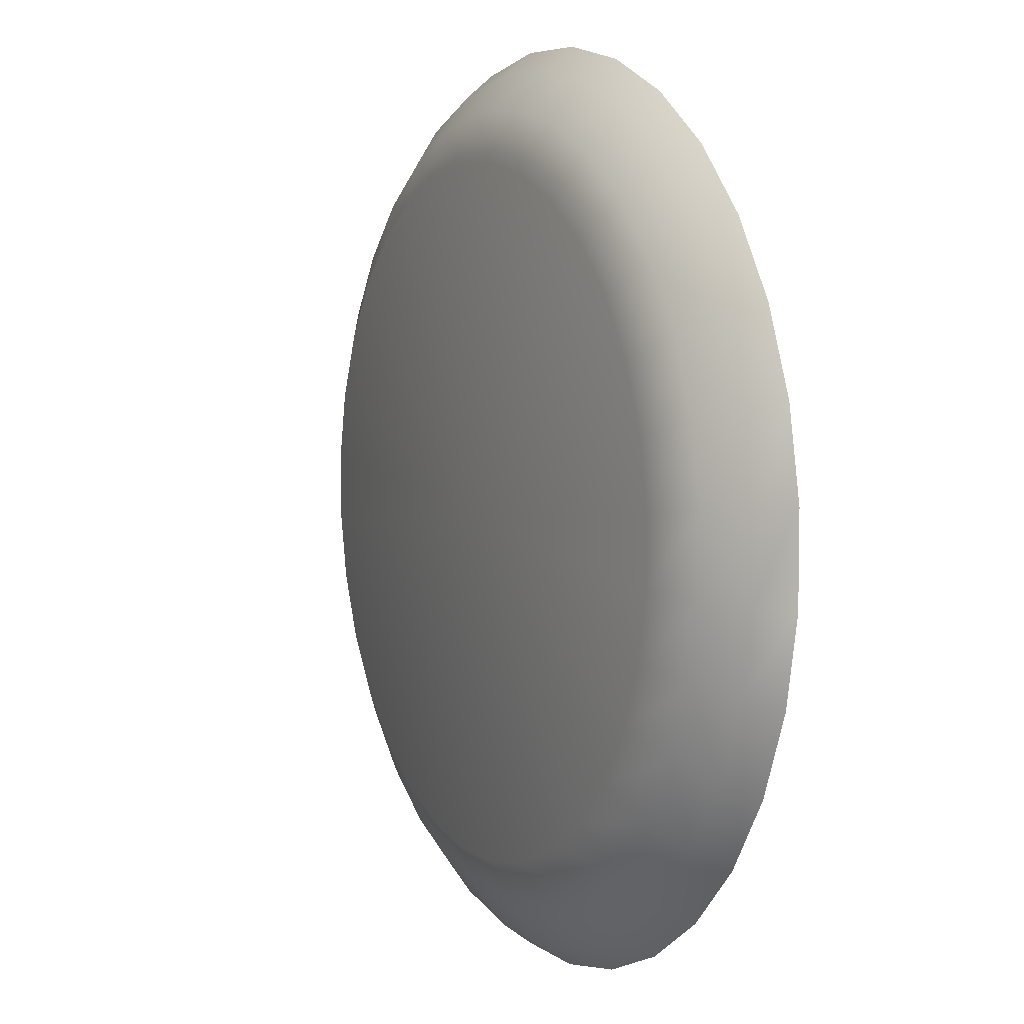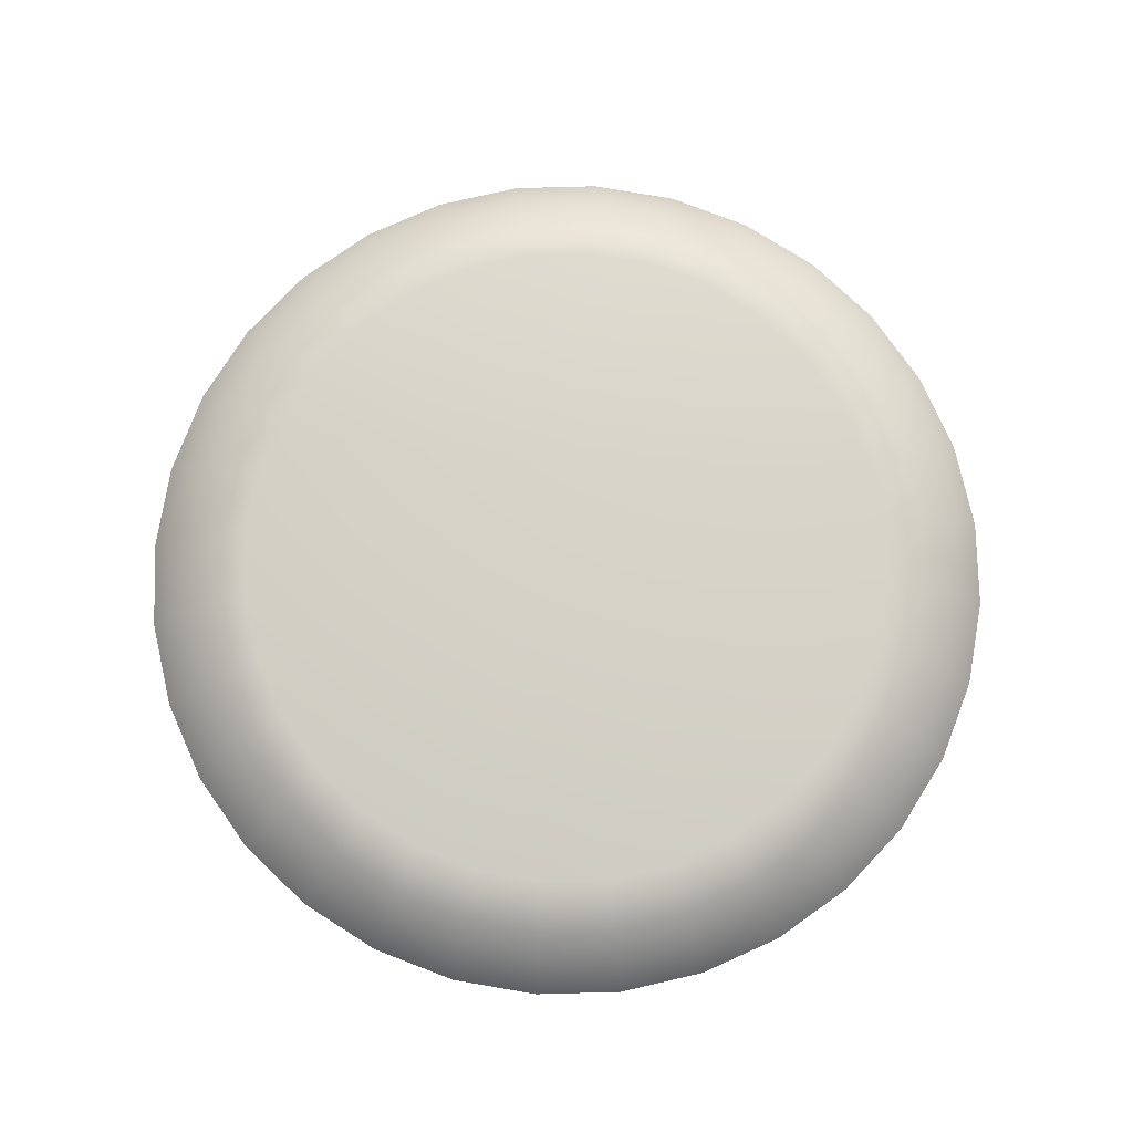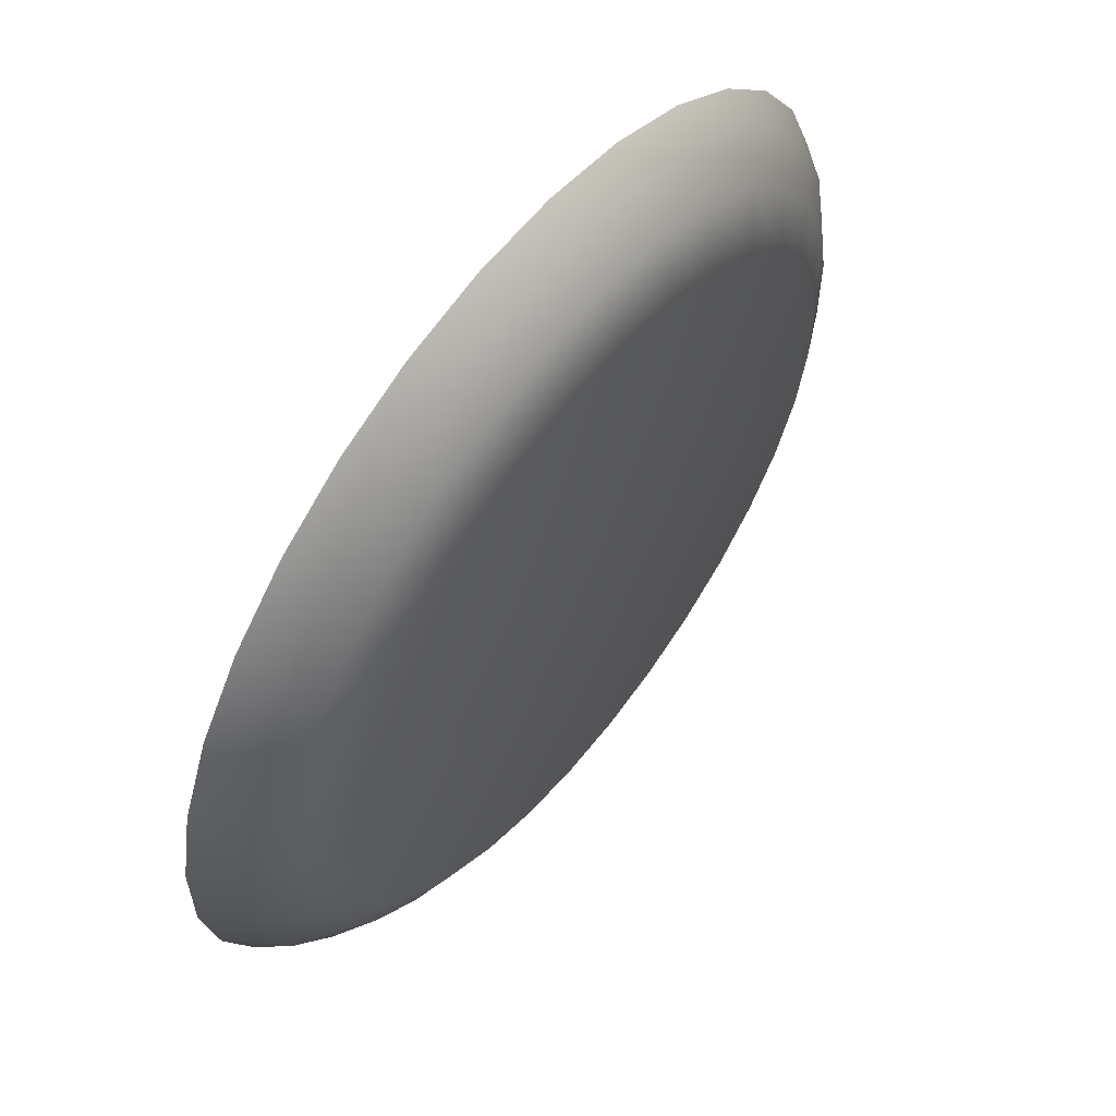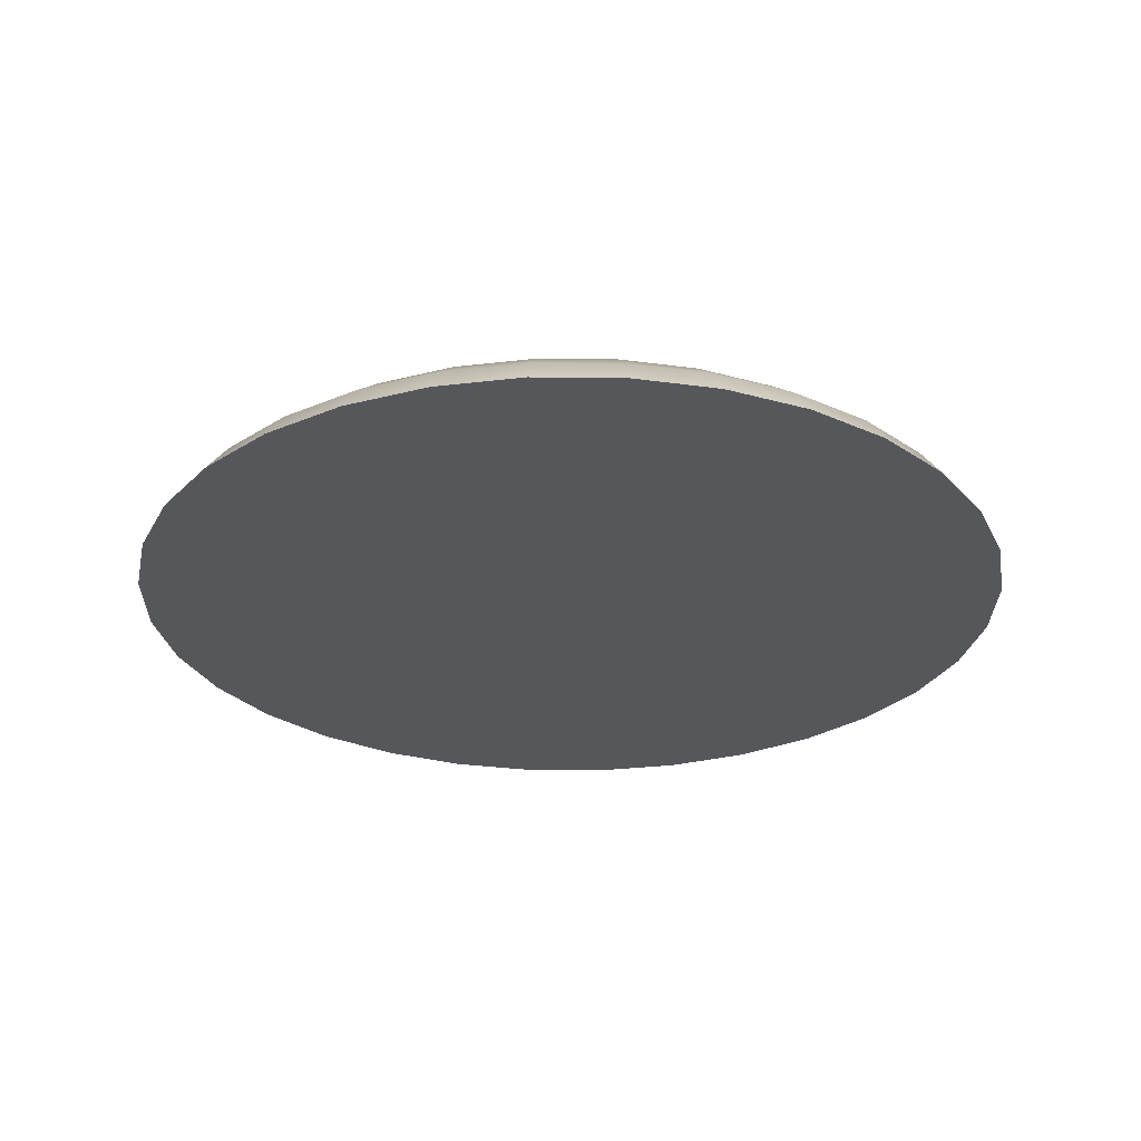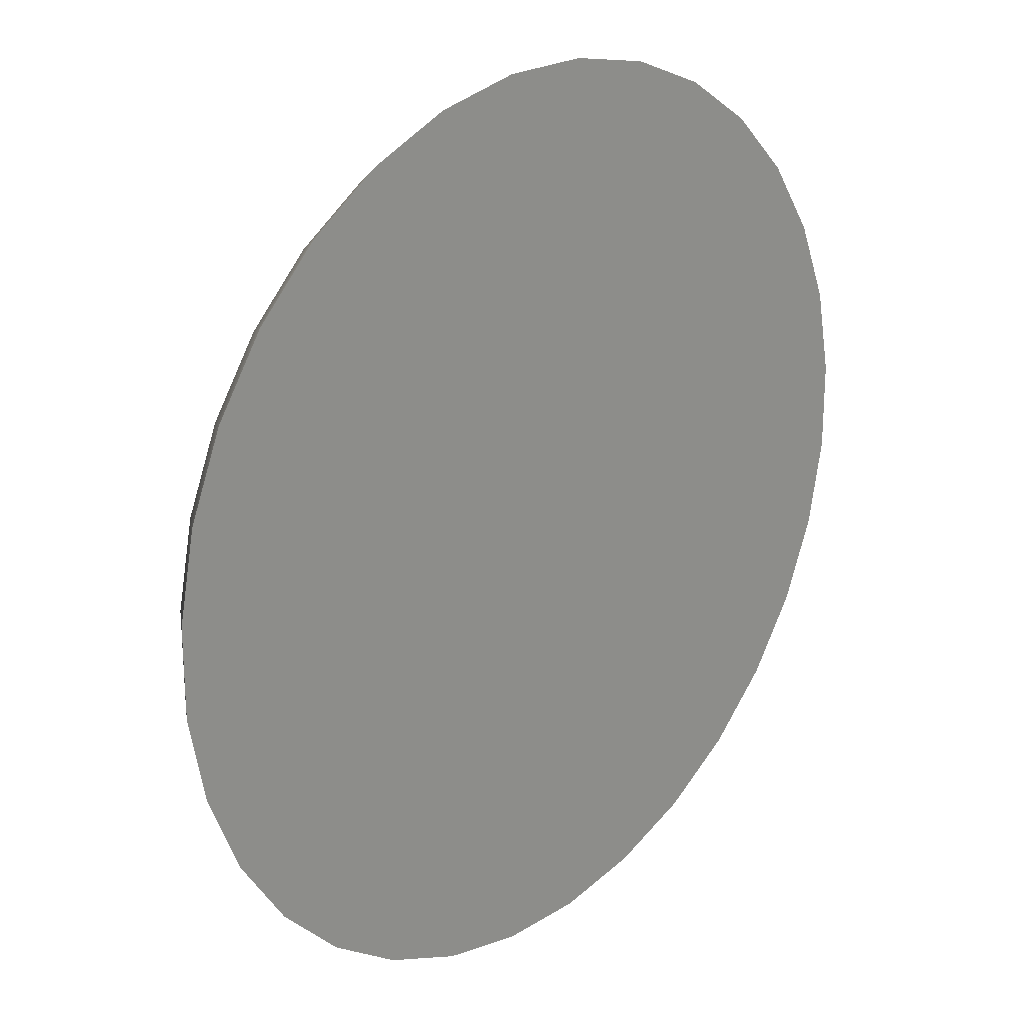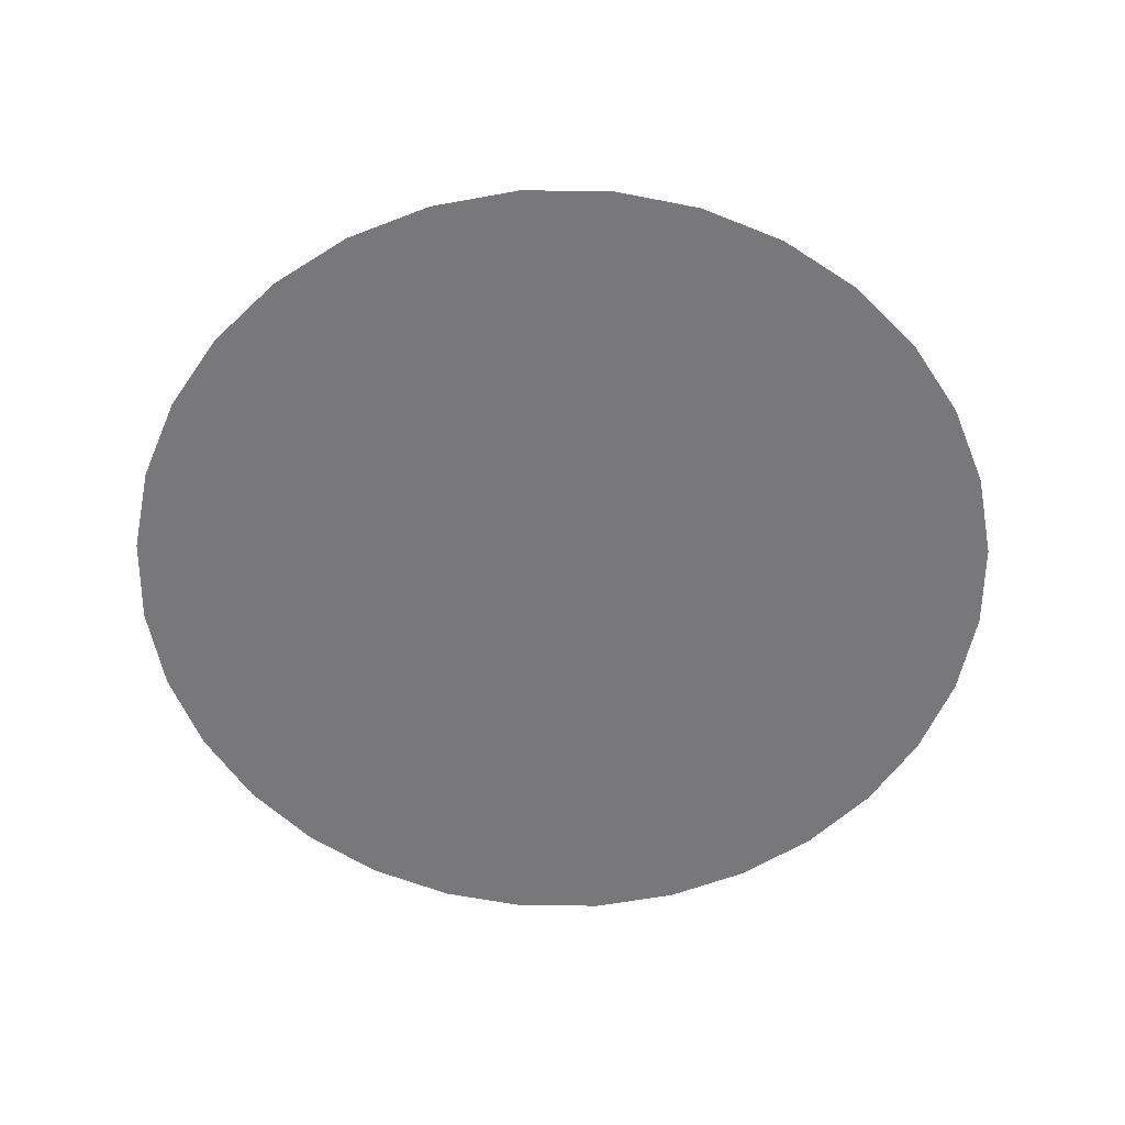
<metadata>
{"format":"obj","ext":"obj","renderer":"f3d","projection":"perspective","resolution":1024,"background":"white","views":[{"elev":6.0,"azim":-116.5,"up":"+Z"},{"elev":77.7,"azim":99.7,"up":"+Y"},{"elev":60.1,"azim":127.7,"up":"+Z"},{"elev":-27.6,"azim":89.2,"up":"+Y"},{"elev":23.0,"azim":-46.4,"up":"+Z"},{"elev":-57.6,"azim":10.8,"up":"+Y"}]}
</metadata>
<code>
g COL_SY02_TTF_BounceyFloor_Rotating_D
v -0.0001287 1.616 0.0001287
v -3.022 1.585 -5.653
v -1.861 1.585 -6.134
v -1.861 1.585 -6.134
v -0.6282 1.585 -6.379
v 0.6282 1.585 -6.379
v 1.861 1.585 -6.134
v 3.022 1.585 -5.653
v 4.067 1.585 -4.955
v 4.955 1.585 -4.067
v 5.653 1.585 -3.022
v 6.134 1.585 -1.861
v 6.379 1.585 -0.6282
v 6.379 1.585 0.6282
v 6.134 1.585 1.861
v -4.067 1.585 -4.955
v -3.022 1.585 -5.653
v -4.955 1.585 -4.067
v -0.0001287 1.616 0.0001287
v 5.653 1.585 3.022
v 4.955 1.585 4.067
v -5.653 1.585 -3.022
v -6.134 1.585 -1.861
v -6.379 1.585 -0.6282
v -6.379 1.585 0.6282
v -6.134 1.585 1.861
v -5.653 1.585 3.022
v -4.955 1.585 4.067
v -4.067 1.585 4.955
v -3.022 1.585 5.653
v -1.861 1.585 6.134
v -3.022 1.585 5.653
v -0.6282 1.585 6.379
v -1.861 1.585 6.134
v 0.6282 1.585 6.379
v 1.861 1.585 6.134
v 3.022 1.585 5.653
v 4.067 1.585 4.955
v 4.955 1.585 4.067
v 5.676 1.142 4.658
v 4.067 1.585 4.955
v 4.955 1.585 4.067
v 4.658 1.142 5.676
v 3.022 1.585 5.653
v 5.119 0.5905 6.237
v 6.237 0.5905 5.119
v 6.576 0.027 5.397
v 5.397 0.027 6.576
v 3.804 0.5905 7.116
v 4.01 0.027 7.503
v 3.461 1.142 6.476
v 1.861 1.585 6.134
v 2.342 0.5905 7.721
v 2.469 0.027 8.141
v 2.132 1.142 7.027
v 0.6282 1.585 6.379
v 0.7907 0.5905 8.03
v 0.8339 0.027 8.466
v 0.7197 1.142 7.308
v -0.6282 1.585 6.379
v -0.7907 0.5905 8.03
v -0.8339 0.027 8.466
v -0.7197 1.142 7.308
v -1.861 1.585 6.134
v -2.132 1.142 7.027
v -2.342 0.5905 7.721
v -2.469 0.027 8.141
v -2.132 1.142 7.027
v -3.022 1.585 5.653
v -1.861 1.585 6.134
v -3.461 1.142 6.476
v -3.804 0.5905 7.116
v -2.342 0.5905 7.721
v -2.469 0.027 8.141
v -4.01 0.027 7.503
v -3.461 1.142 6.476
v -4.067 1.585 4.955
v -3.022 1.585 5.653
v -4.658 1.142 5.676
v -4.955 1.585 4.067
v -5.119 0.5905 6.237
v -3.804 0.5905 7.116
v -4.01 0.027 7.503
v -5.397 0.027 6.576
v -6.237 0.5905 5.119
v -6.576 0.027 5.397
v -5.676 1.142 4.658
v -5.653 1.585 3.022
v -7.116 0.5905 3.804
v -7.503 0.027 4.01
v -6.476 1.142 3.461
v -6.134 1.585 1.861
v -7.721 0.5905 2.342
v -8.141 0.027 2.469
v -7.027 1.142 2.132
v -6.379 1.585 0.6282
v -8.03 0.5905 0.7907
v -8.466 0.027 0.8339
v -7.308 1.142 0.7197
v -6.379 1.585 -0.6282
v -8.03 0.5905 -0.7907
v -8.466 0.027 -0.8339
v -7.308 1.142 -0.7197
v -6.134 1.585 -1.861
v -7.721 0.5905 -2.342
v -8.141 0.027 -2.469
v -7.027 1.142 -2.132
v -5.653 1.585 -3.022
v -7.116 0.5905 -3.804
v -7.503 0.027 -4.01
v -6.476 1.142 -3.461
v -4.955 1.585 -4.067
v -6.237 0.5905 -5.119
v -6.576 0.027 -5.397
v -5.676 1.142 -4.658
v -4.067 1.585 -4.955
v -5.119 0.5905 -6.237
v -5.397 0.027 -6.576
v -4.658 1.142 -5.676
v -3.022 1.585 -5.653
v -3.461 1.142 -6.476
v -3.804 0.5905 -7.116
v -4.01 0.027 -7.503
v -3.461 1.142 -6.476
v -1.861 1.585 -6.134
v -3.022 1.585 -5.653
v -2.132 1.142 -7.027
v -2.342 0.5905 -7.721
v -3.804 0.5905 -7.116
v -4.01 0.027 -7.503
v -2.469 0.027 -8.141
v -2.132 1.142 -7.027
v -0.6282 1.585 -6.379
v -1.861 1.585 -6.134
v -0.7199 1.142 -7.311
v 0.6282 1.585 -6.379
v -0.792 0.5905 -8.043
v -2.342 0.5905 -7.721
v -2.469 0.027 -8.141
v -0.8339 0.027 -8.466
v 0.792 0.5905 -8.043
v 0.8339 0.027 -8.466
v 0.7199 1.142 -7.311
v 1.861 1.585 -6.134
v 2.346 0.5905 -7.734
v 2.469 0.027 -8.141
v 2.132 1.142 -7.03
v 3.022 1.585 -5.653
v 3.81 0.5905 -7.127
v 4.01 0.027 -7.503
v 3.463 1.142 -6.479
v 4.067 1.585 -4.955
v 5.127 0.5905 -6.247
v 5.397 0.027 -6.576
v 4.66 1.142 -5.679
v 4.955 1.585 -4.067
v 6.247 0.5905 -5.127
v 6.576 0.027 -5.397
v 5.679 1.142 -4.66
v 5.653 1.585 -3.022
v 7.127 0.5905 -3.81
v 7.503 0.027 -4.01
v 6.479 1.142 -3.463
v 6.134 1.585 -1.861
v 7.734 0.5905 -2.346
v 8.141 0.027 -2.469
v 7.03 1.142 -2.132
v 6.379 1.585 -0.6282
v 8.03 0.5905 -0.7907
v 8.466 0.027 -0.8339
v 7.308 1.142 -0.7197
v 6.379 1.585 0.6282
v 8.03 0.5905 0.7907
v 8.466 0.027 0.8339
v 7.308 1.142 0.7197
v 6.134 1.585 1.861
v 7.721 0.5905 2.342
v 8.141 0.027 2.469
v 7.027 1.142 2.132
v 5.653 1.585 3.022
v 7.116 0.5905 3.804
v 7.503 0.027 4.01
v 6.476 1.142 3.461
v 4.955 1.585 4.067
v 5.676 1.142 4.658
v 6.237 0.5905 5.119
v 6.576 0.027 5.397
v -0.0001287 0.027 0.0001287
v 8.141 0.027 -2.469
v 7.503 0.027 -4.01
v 6.576 0.027 -5.397
v 8.466 0.027 -0.8339
v 5.397 0.027 -6.576
v 8.466 0.027 0.8339
v 4.01 0.027 -7.503
v 8.141 0.027 2.469
v 2.469 0.027 -8.141
v 7.503 0.027 4.01
v 0.8339 0.027 -8.466
v 6.576 0.027 5.397
v -0.8339 0.027 -8.466
v 5.397 0.027 6.576
v -2.469 0.027 -8.141
v 4.01 0.027 7.503
v -4.01 0.027 -7.503
v 2.469 0.027 8.141
v -5.397 0.027 -6.576
v 0.8339 0.027 8.466
v -6.576 0.027 -5.397
v -0.8339 0.027 8.466
v -7.503 0.027 -4.01
v -2.469 0.027 8.141
v -8.141 0.027 -2.469
v -4.01 0.027 7.503
v -8.466 0.027 -0.8339
v -5.397 0.027 6.576
v -8.466 0.027 0.8339
v -6.576 0.027 5.397
v -8.141 0.027 2.469
v -7.503 0.027 4.01
g COL_SY02_TTF_BounceyFloor_Rotating_D_0
f 3 2 1
f 5 4 1
f 6 5 1
f 7 6 1
f 8 7 1
f 9 8 1
f 10 9 1
f 11 10 1
f 12 11 1
f 13 12 1
f 14 13 1
f 15 14 1
f 17 16 1
f 16 18 1
f 20 15 19
f 21 20 19
f 18 22 19
f 22 23 19
f 23 24 19
f 24 25 19
f 25 26 19
f 26 27 19
f 27 28 19
f 28 29 19
f 29 30 19
f 32 31 19
f 34 33 19
f 33 35 19
f 35 36 19
f 36 37 19
f 37 38 19
f 38 39 19
f 42 41 40
f 41 43 40
f 41 44 43
f 40 43 45
f 46 40 45
f 46 45 47
f 45 48 47
f 45 49 48
f 45 43 49
f 49 50 48
f 44 51 43
f 43 51 49
f 44 52 51
f 49 53 50
f 49 51 53
f 53 54 50
f 52 55 51
f 51 55 53
f 52 56 55
f 53 57 54
f 53 55 57
f 57 58 54
f 56 59 55
f 55 59 57
f 56 60 59
f 57 61 58
f 57 59 61
f 61 62 58
f 60 63 59
f 59 63 61
f 60 64 63
f 64 65 63
f 63 65 66
f 61 63 66
f 61 66 62
f 66 67 62
f 70 69 68
f 69 71 68
f 68 71 72
f 73 68 72
f 73 72 74
f 72 75 74
f 78 77 76
f 77 79 76
f 77 80 79
f 76 79 81
f 82 76 81
f 82 81 83
f 81 84 83
f 81 85 84
f 81 79 85
f 85 86 84
f 80 87 79
f 79 87 85
f 80 88 87
f 85 89 86
f 85 87 89
f 89 90 86
f 88 91 87
f 87 91 89
f 88 92 91
f 89 93 90
f 89 91 93
f 93 94 90
f 92 95 91
f 91 95 93
f 92 96 95
f 93 97 94
f 93 95 97
f 97 98 94
f 96 99 95
f 95 99 97
f 96 100 99
f 97 101 98
f 97 99 101
f 101 102 98
f 100 103 99
f 99 103 101
f 100 104 103
f 101 105 102
f 101 103 105
f 105 106 102
f 104 107 103
f 103 107 105
f 104 108 107
f 105 109 106
f 105 107 109
f 109 110 106
f 108 111 107
f 107 111 109
f 108 112 111
f 109 113 110
f 109 111 113
f 113 114 110
f 112 115 111
f 111 115 113
f 112 116 115
f 113 117 114
f 113 115 117
f 117 118 114
f 116 119 115
f 115 119 117
f 116 120 119
f 120 121 119
f 119 121 122
f 117 119 122
f 117 122 118
f 122 123 118
f 126 125 124
f 125 127 124
f 124 127 128
f 129 124 128
f 129 128 130
f 128 131 130
f 134 133 132
f 133 135 132
f 133 136 135
f 132 135 137
f 138 132 137
f 138 137 139
f 137 140 139
f 137 141 140
f 137 135 141
f 141 142 140
f 136 143 135
f 135 143 141
f 136 144 143
f 141 145 142
f 141 143 145
f 145 146 142
f 144 147 143
f 143 147 145
f 144 148 147
f 145 149 146
f 145 147 149
f 149 150 146
f 148 151 147
f 147 151 149
f 148 152 151
f 149 153 150
f 149 151 153
f 153 154 150
f 152 155 151
f 151 155 153
f 152 156 155
f 153 157 154
f 153 155 157
f 157 158 154
f 156 159 155
f 155 159 157
f 156 160 159
f 157 161 158
f 157 159 161
f 161 162 158
f 160 163 159
f 159 163 161
f 160 164 163
f 161 165 162
f 161 163 165
f 165 166 162
f 164 167 163
f 163 167 165
f 164 168 167
f 165 169 166
f 165 167 169
f 169 170 166
f 168 171 167
f 167 171 169
f 168 172 171
f 169 173 170
f 169 171 173
f 173 174 170
f 172 175 171
f 171 175 173
f 172 176 175
f 173 177 174
f 173 175 177
f 177 178 174
f 176 179 175
f 175 179 177
f 176 180 179
f 177 181 178
f 177 179 181
f 181 182 178
f 180 183 179
f 179 183 181
f 180 184 183
f 184 185 183
f 183 185 186
f 181 183 186
f 181 186 182
f 186 187 182
f 190 189 188
f 191 190 188
f 189 192 188
f 193 191 188
f 192 194 188
f 195 193 188
f 194 196 188
f 197 195 188
f 196 198 188
f 199 197 188
f 198 200 188
f 201 199 188
f 200 202 188
f 203 201 188
f 202 204 188
f 205 203 188
f 204 206 188
f 207 205 188
f 206 208 188
f 209 207 188
f 208 210 188
f 211 209 188
f 210 212 188
f 213 211 188
f 212 214 188
f 215 213 188
f 214 216 188
f 217 215 188
f 216 218 188
f 219 217 188
f 218 220 188
f 220 219 188

</code>
